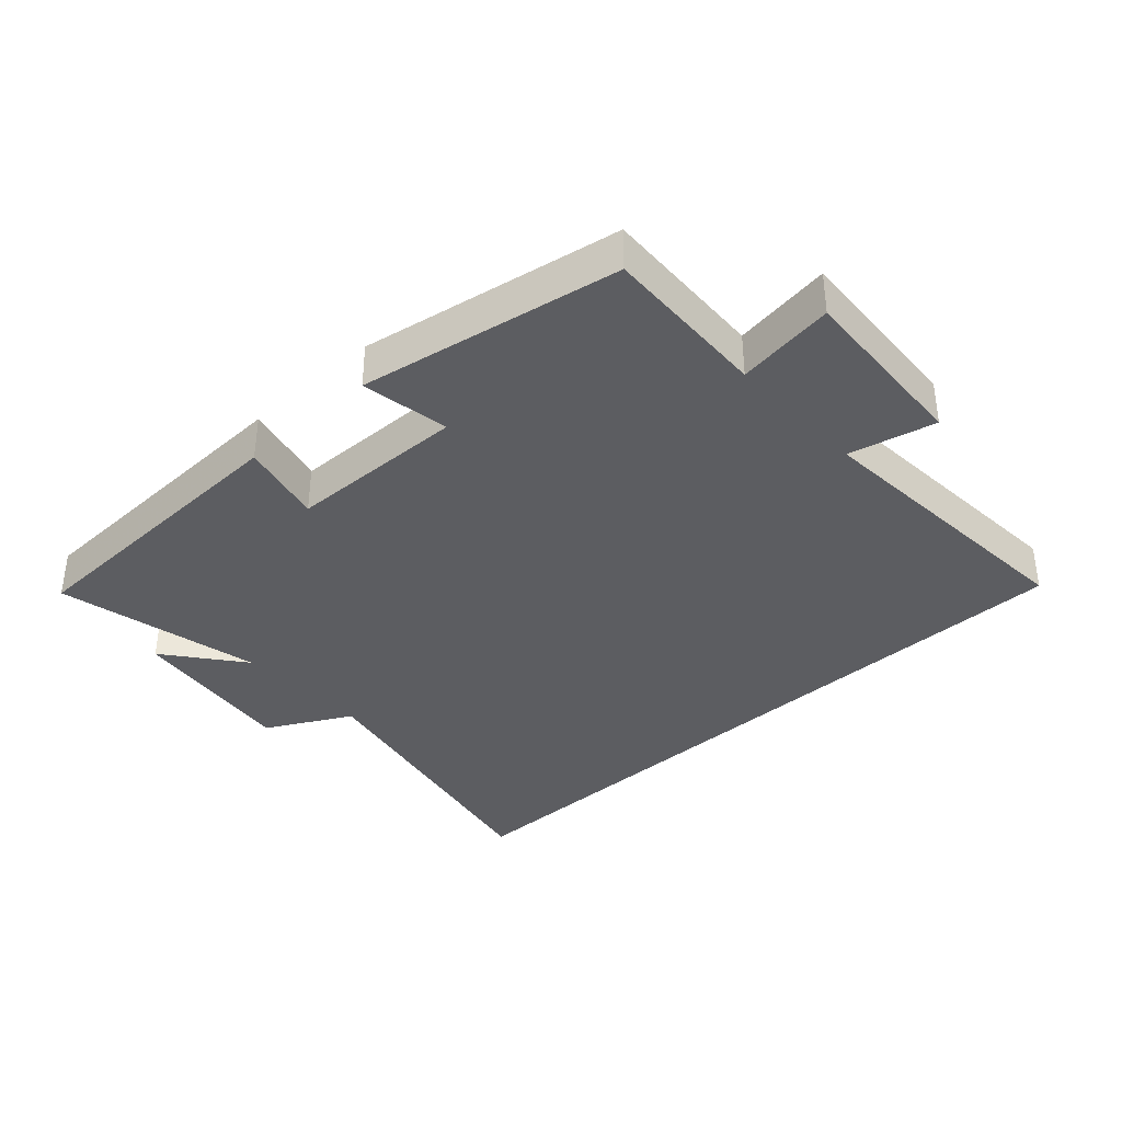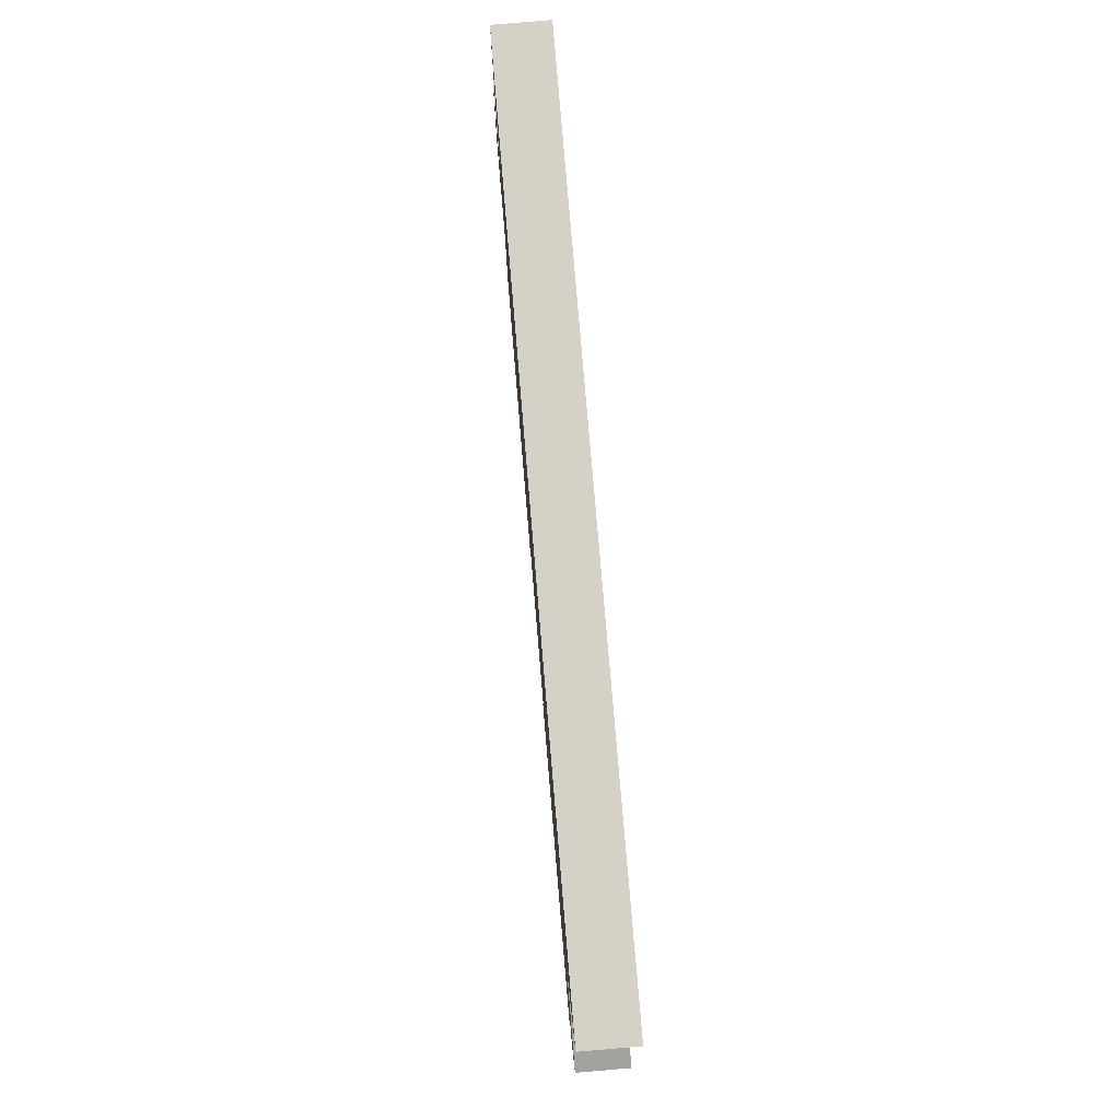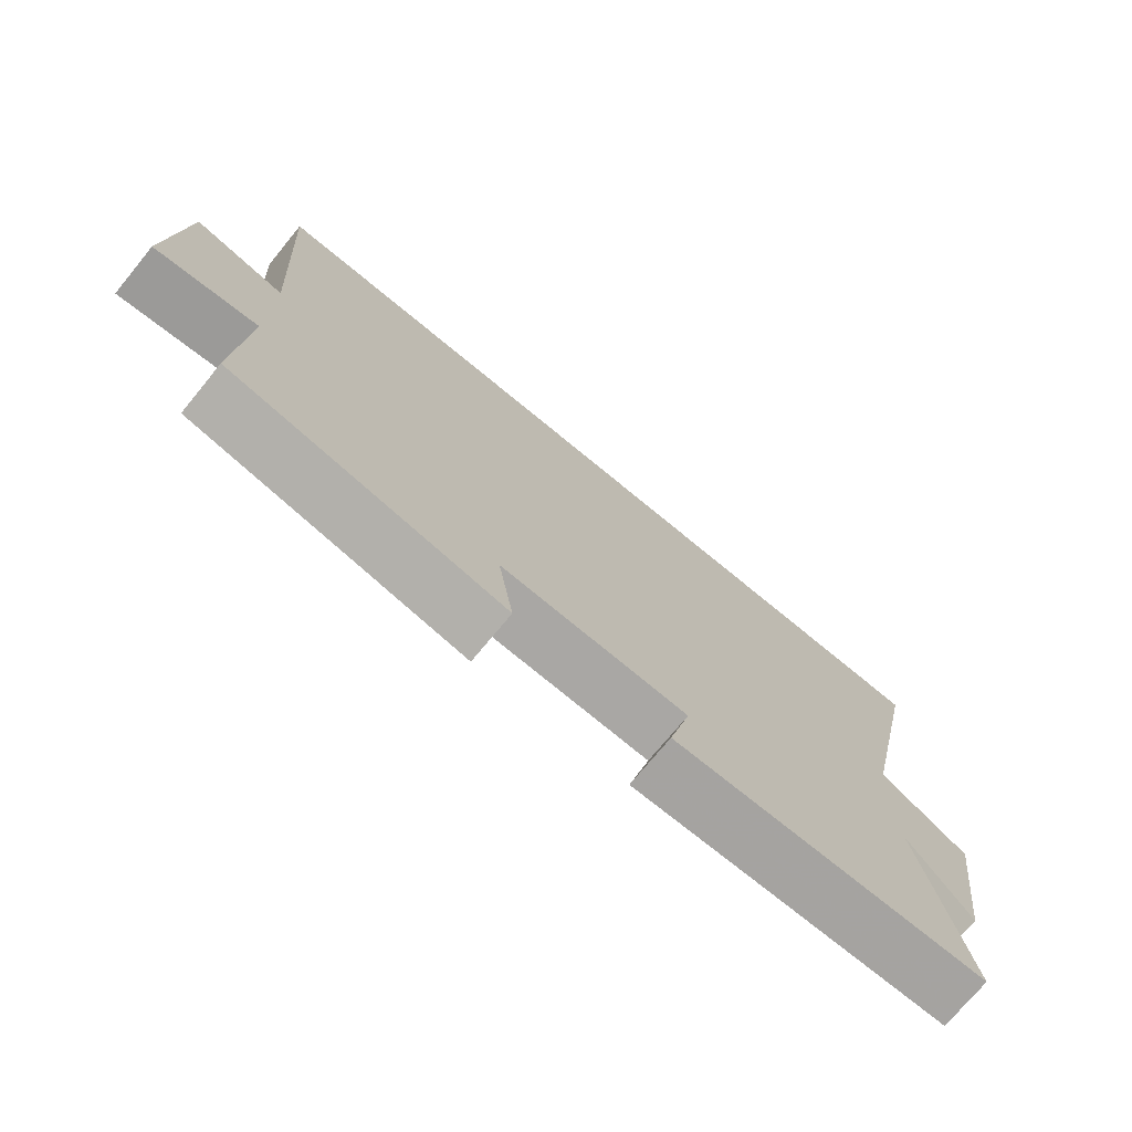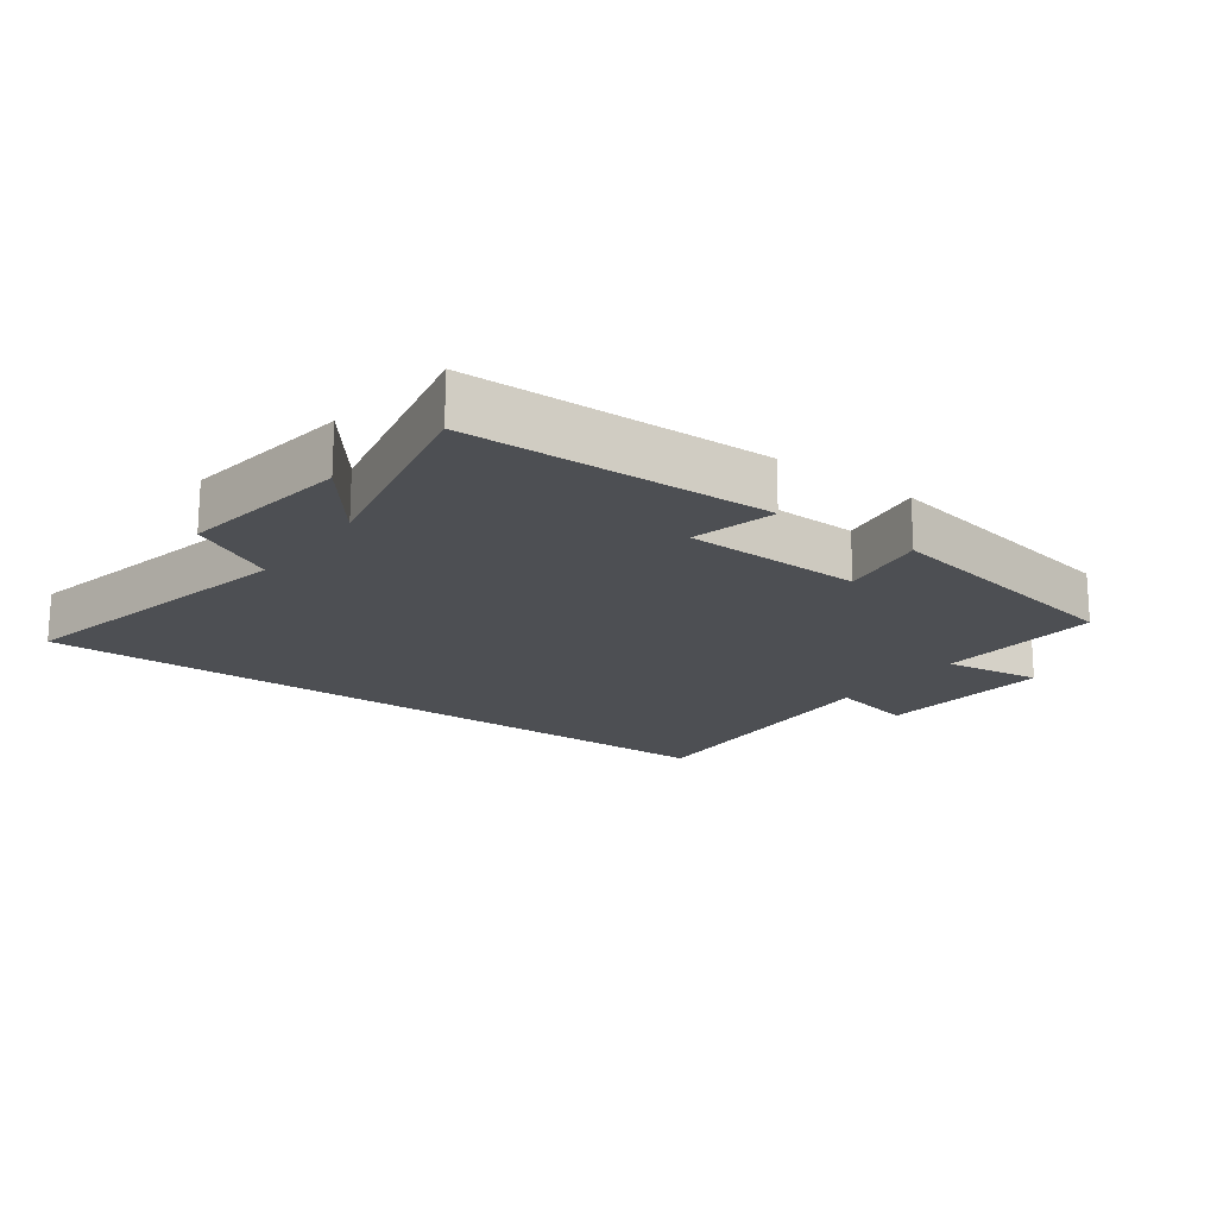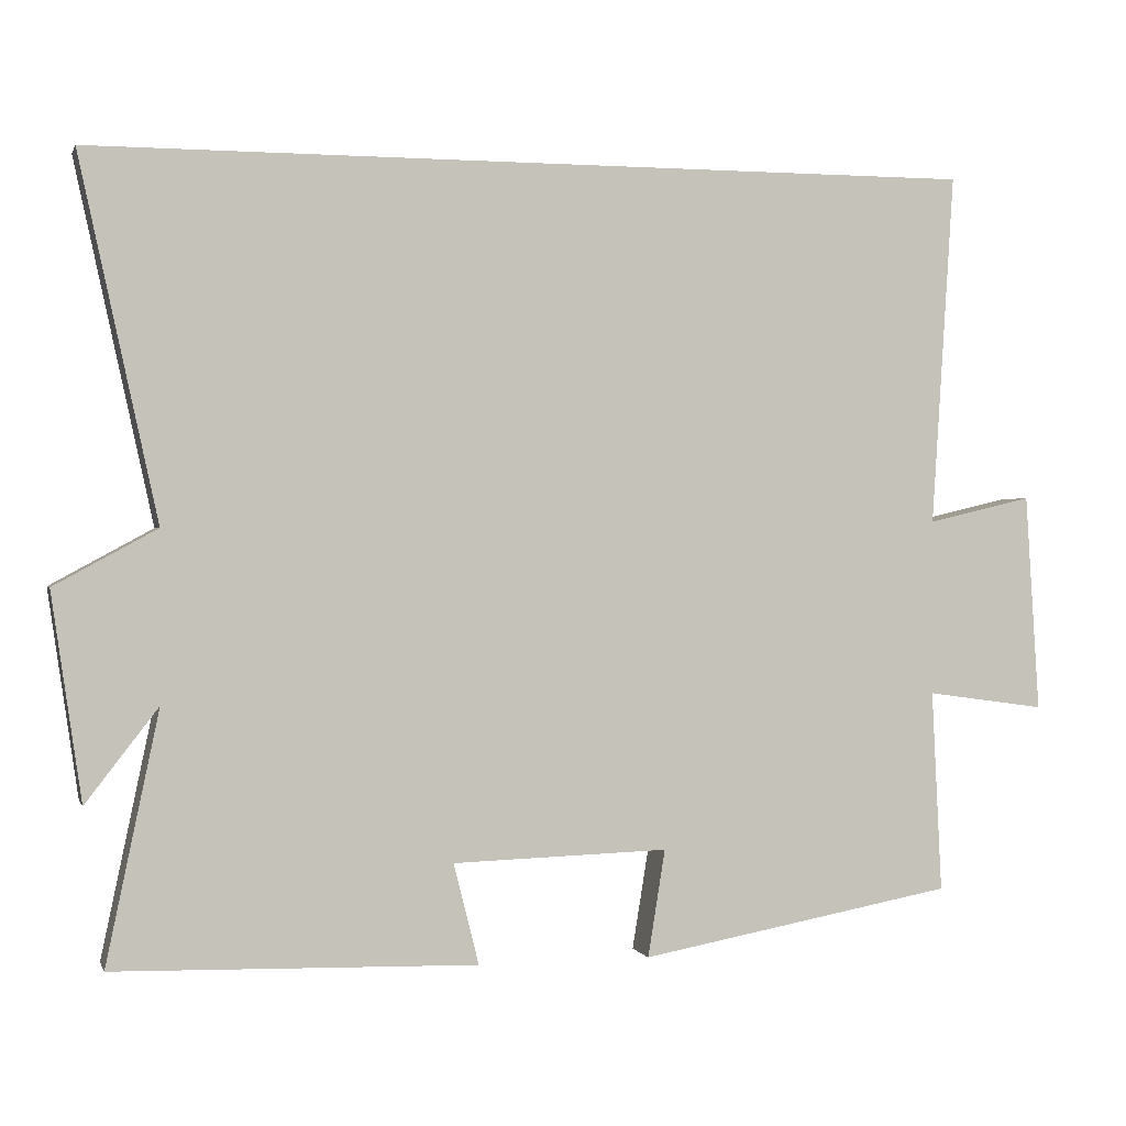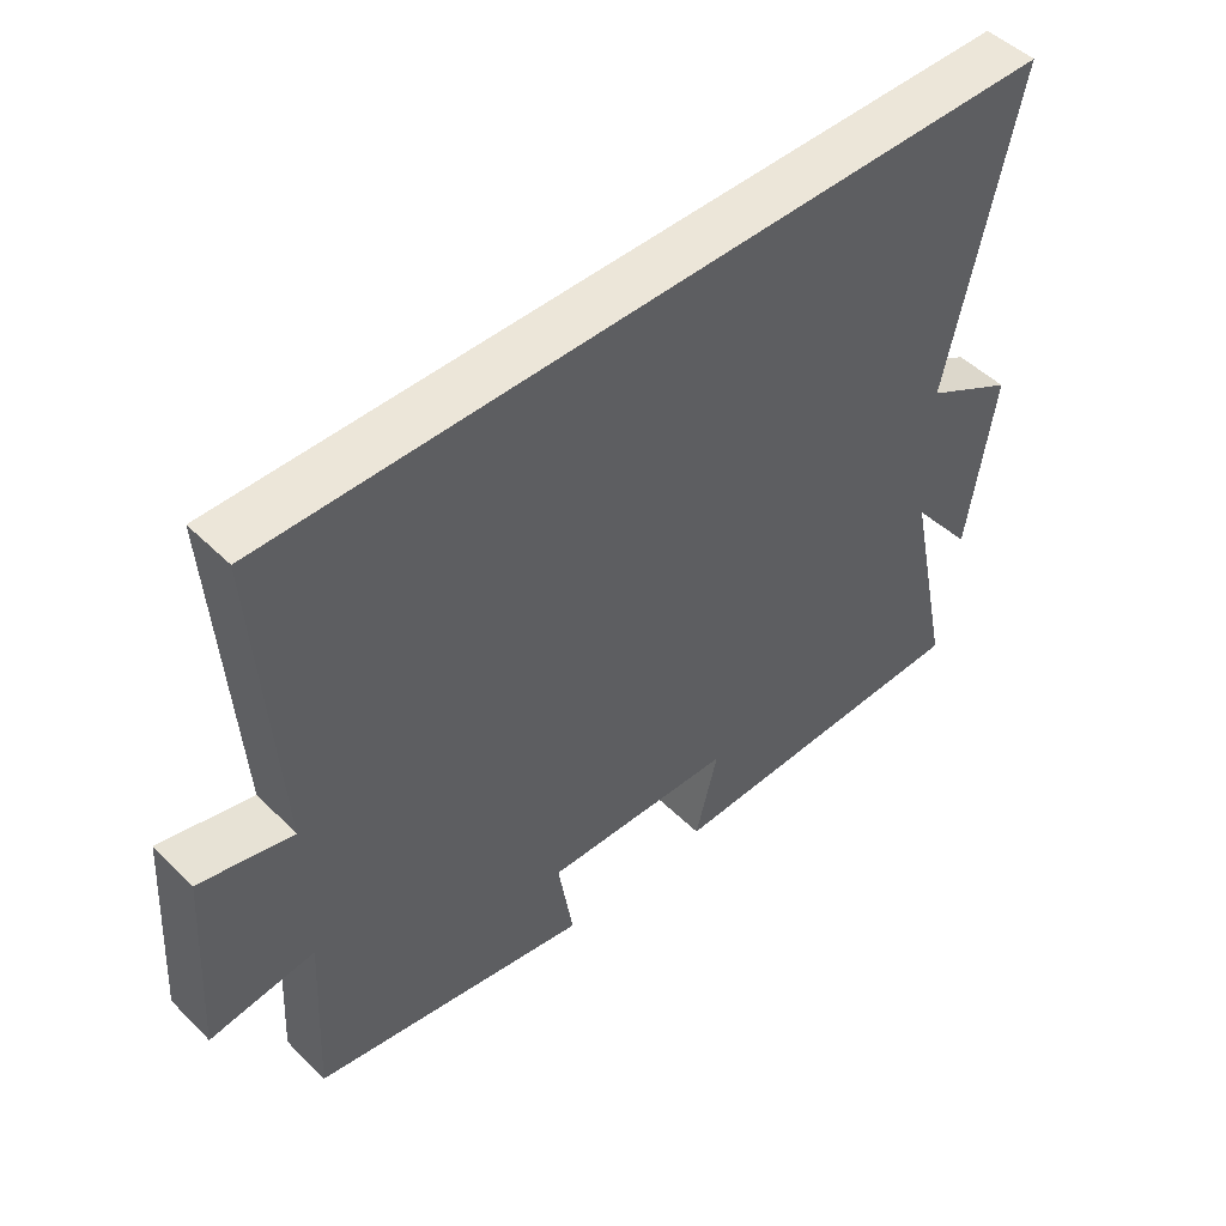
<metadata>
{"format":"obj","ext":"obj","renderer":"f3d","projection":"perspective","resolution":1024,"background":"white","views":[{"elev":-36.8,"azim":-137.2,"up":"+Y"},{"elev":79.3,"azim":85.2,"up":"+Z"},{"elev":-73.9,"azim":-39.5,"up":"+Z"},{"elev":-18.0,"azim":143.7,"up":"+Y"},{"elev":0.6,"azim":165.3,"up":"+Z"},{"elev":48.9,"azim":-42.7,"up":"+Z"}]}
</metadata>
<code>
v 0.599 0.07 0.5
v 0.5 0.07 0.044
v 0.63 0.07 -0.027
v 0.592 0.07 -0.289
v 0.5 0.07 -0.17
v 0.567 0.07 -0.488
v 0.107 0.07 -0.5
v 0.139 0.07 -0.372
v -0.135 0.07 -0.364
v -0.113 0.07 -0.5
v -0.513 0.07 -0.427
v -0.5 0.07 -0.171
v -0.651 0.07 -0.192
v -0.633 0.07 0.084
v -0.5 0.07 0.053
v -0.528 0.07 0.5
v 0.599 0 0.5
v 0.5 0 0.044
v 0.63 0 -0.027
v 0.592 0 -0.289
v 0.5 0 -0.17
v 0.567 0 -0.488
v 0.107 0 -0.5
v 0.139 0 -0.372
v -0.135 0 -0.364
v -0.113 0 -0.5
v -0.513 0 -0.427
v -0.5 0 -0.171
v -0.651 0 -0.192
v -0.633 0 0.084
v -0.5 0 0.053
v -0.528 0 0.5
f 15 16 1 2
f 12 13 14 15
f 12 15 2 3
f 9 10 11 12
f 8 9 12 3
f 5 6 7 8
f 5 8 3
f 3 4 5
f 18 17 32 31
f 31 30 29 28
f 19 18 31 28
f 28 27 26 25
f 19 28 25 24
f 24 23 22 21
f 19 24 21
f 21 20 19
f 1 17 18 2
f 2 18 19 3
f 3 19 20 4
f 4 20 21 5
f 5 21 22 6
f 6 22 23 7
f 7 23 24 8
f 8 24 25 9
f 9 25 26 10
f 10 26 27 11
f 11 27 28 12
f 12 28 29 13
f 13 29 30 14
f 14 30 31 15
f 15 31 32 16
f 16 32 17 1

</code>
